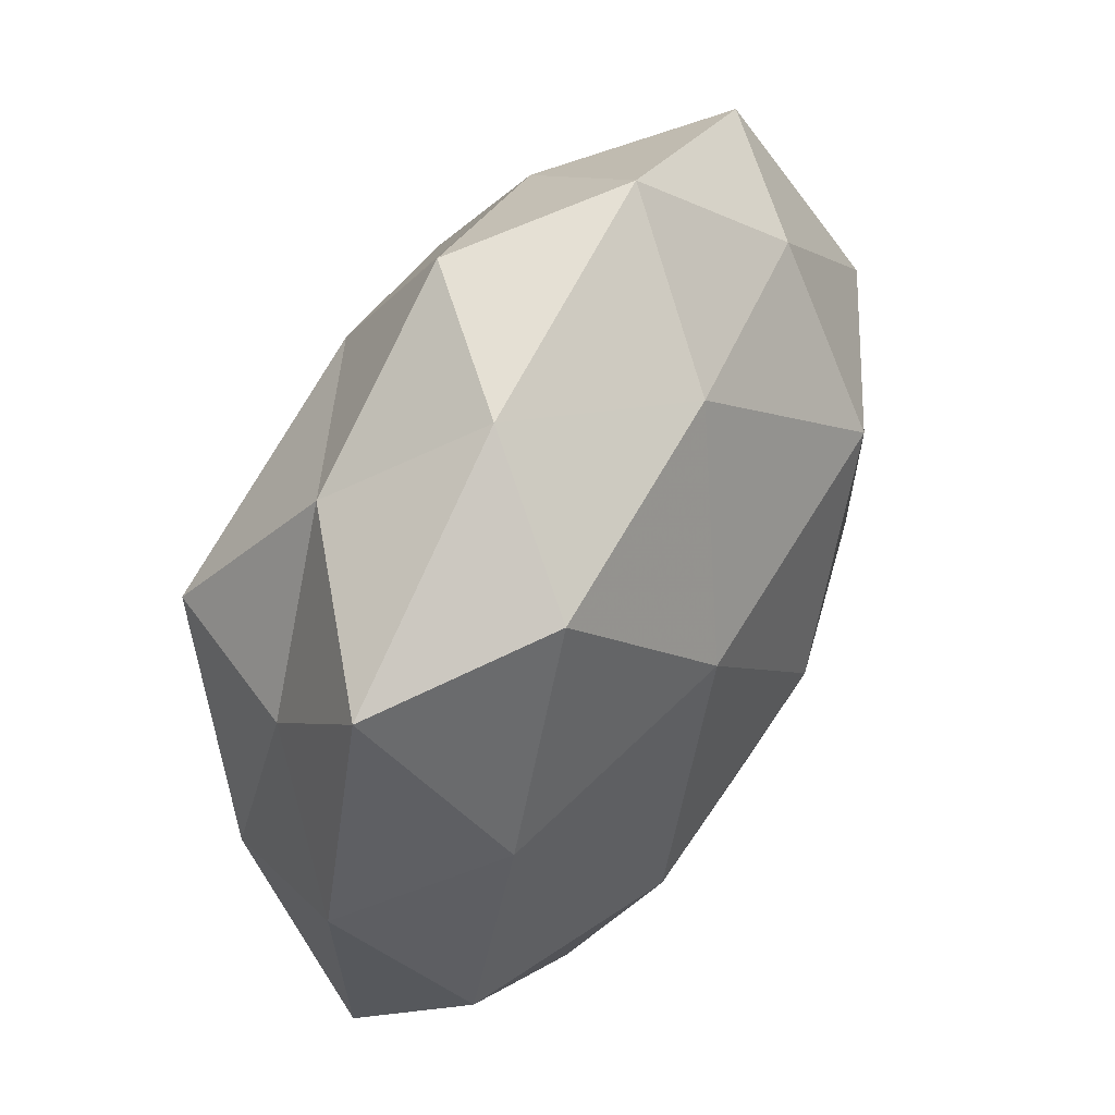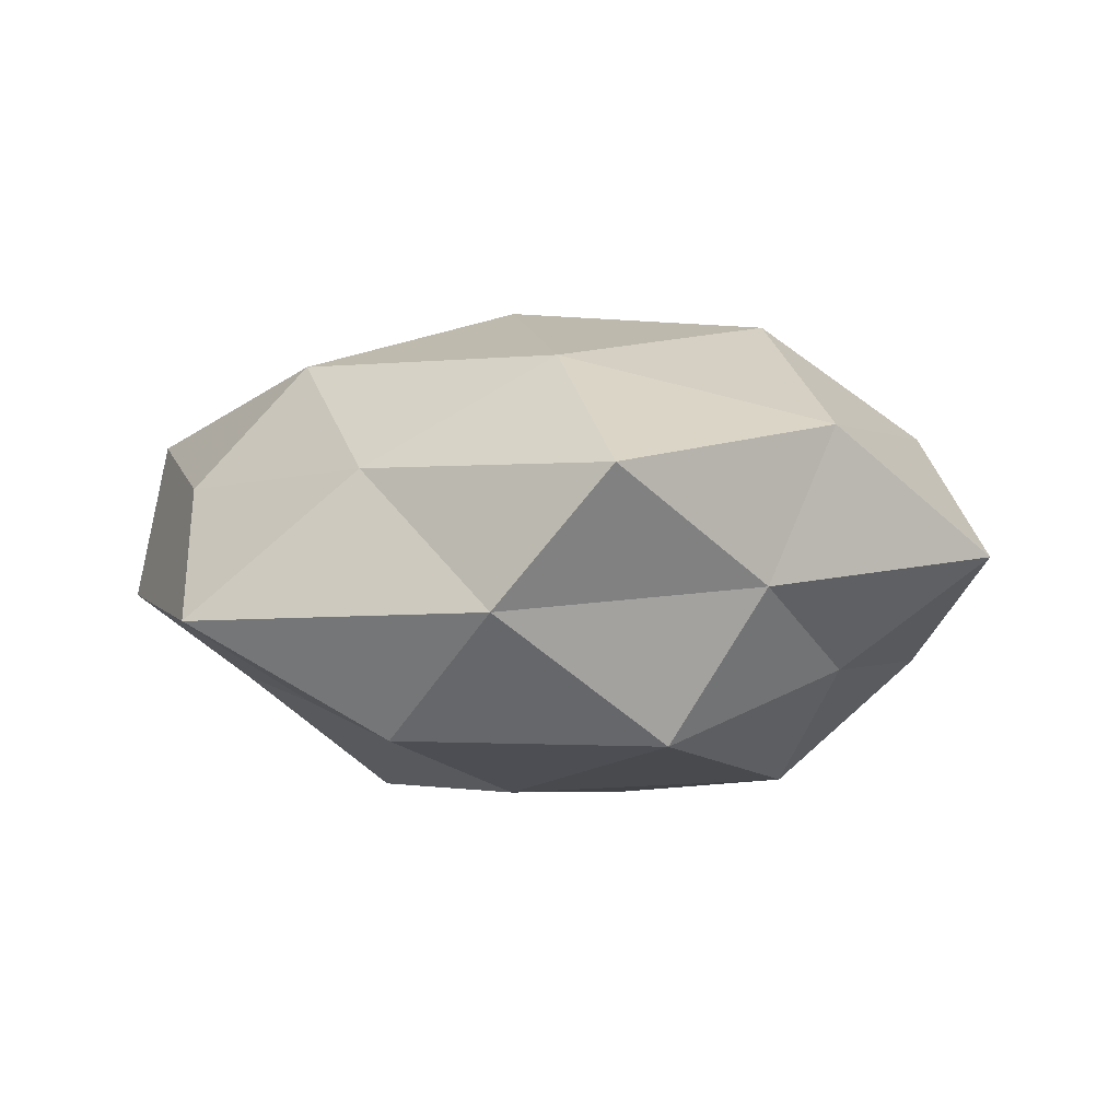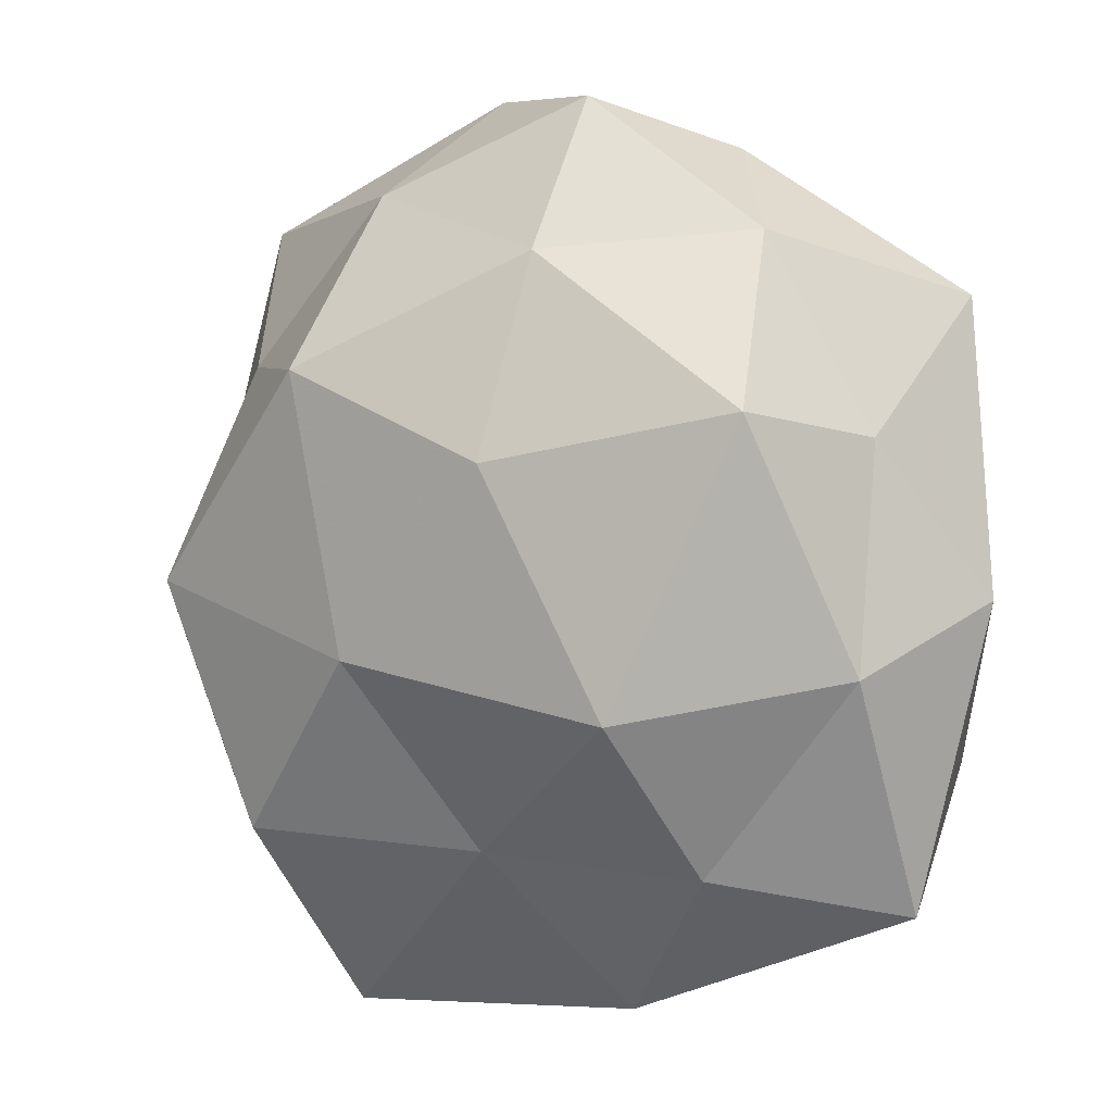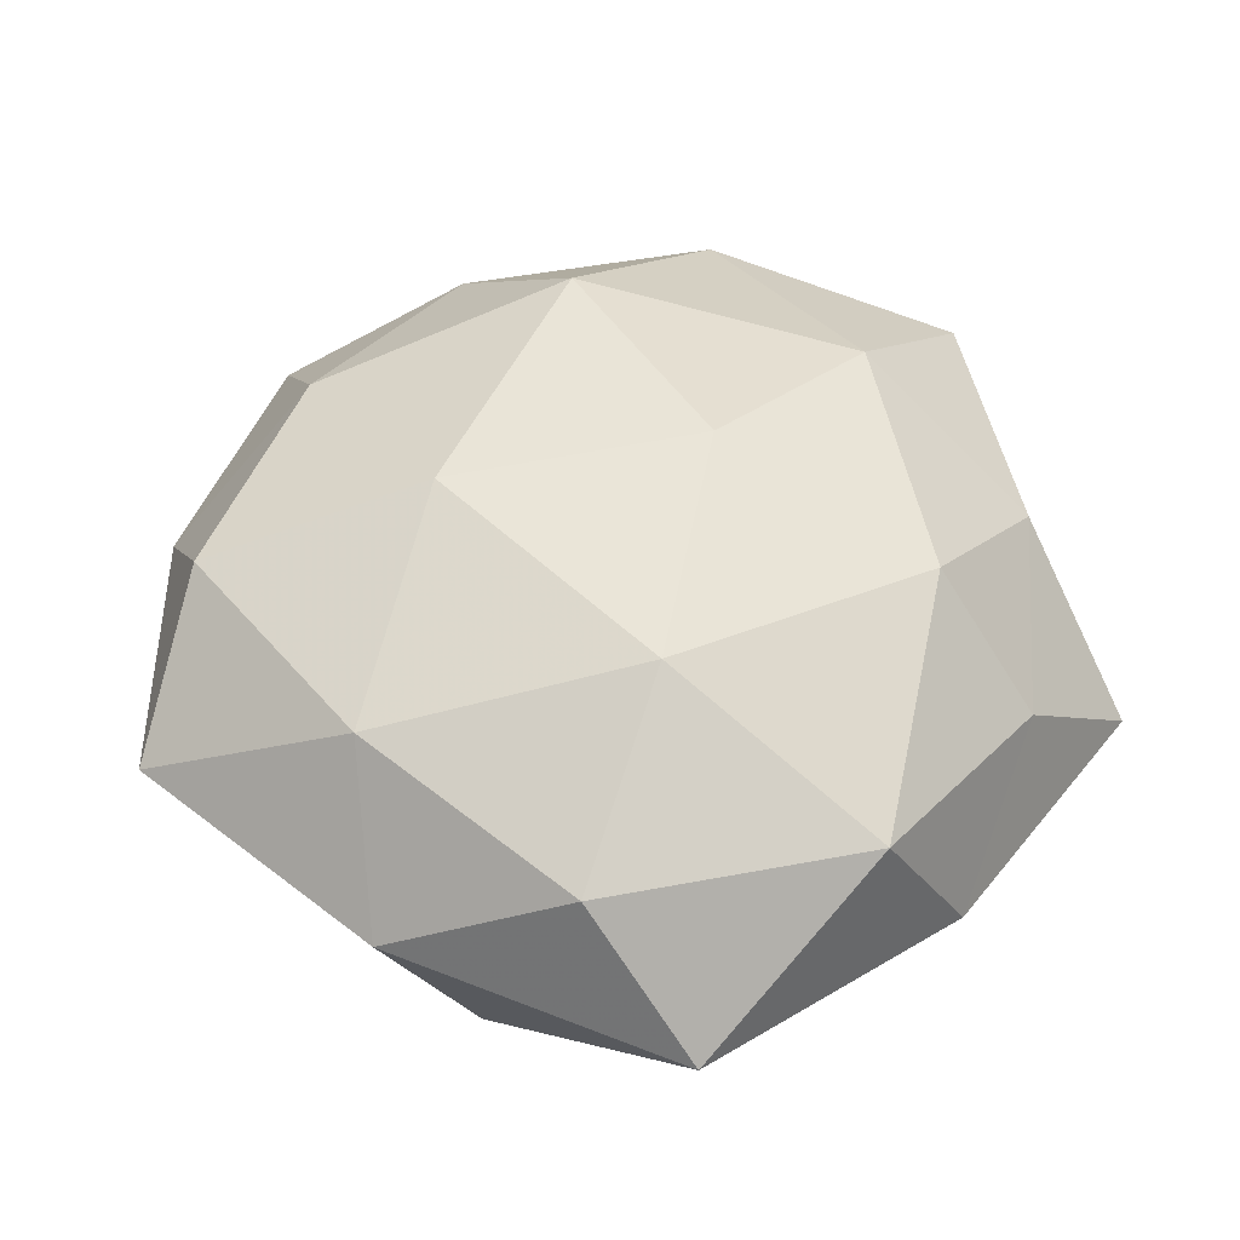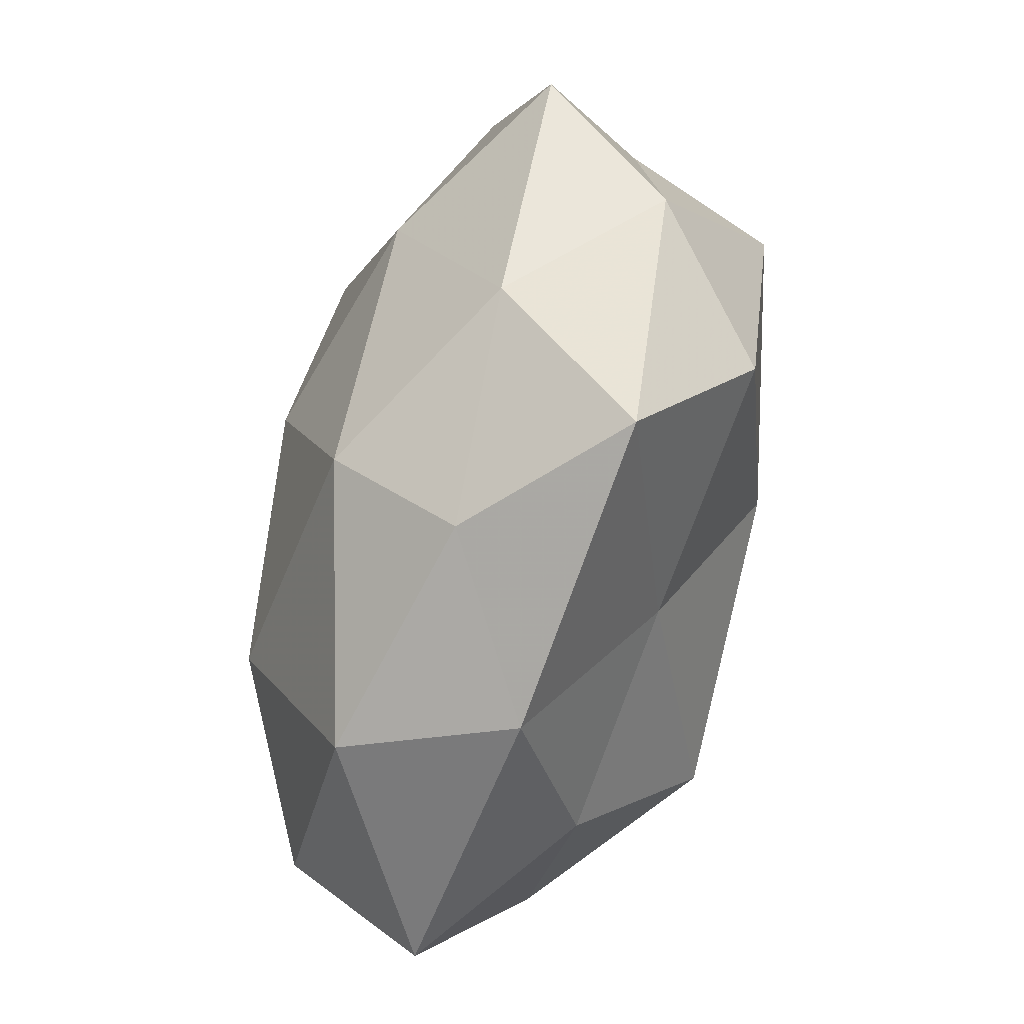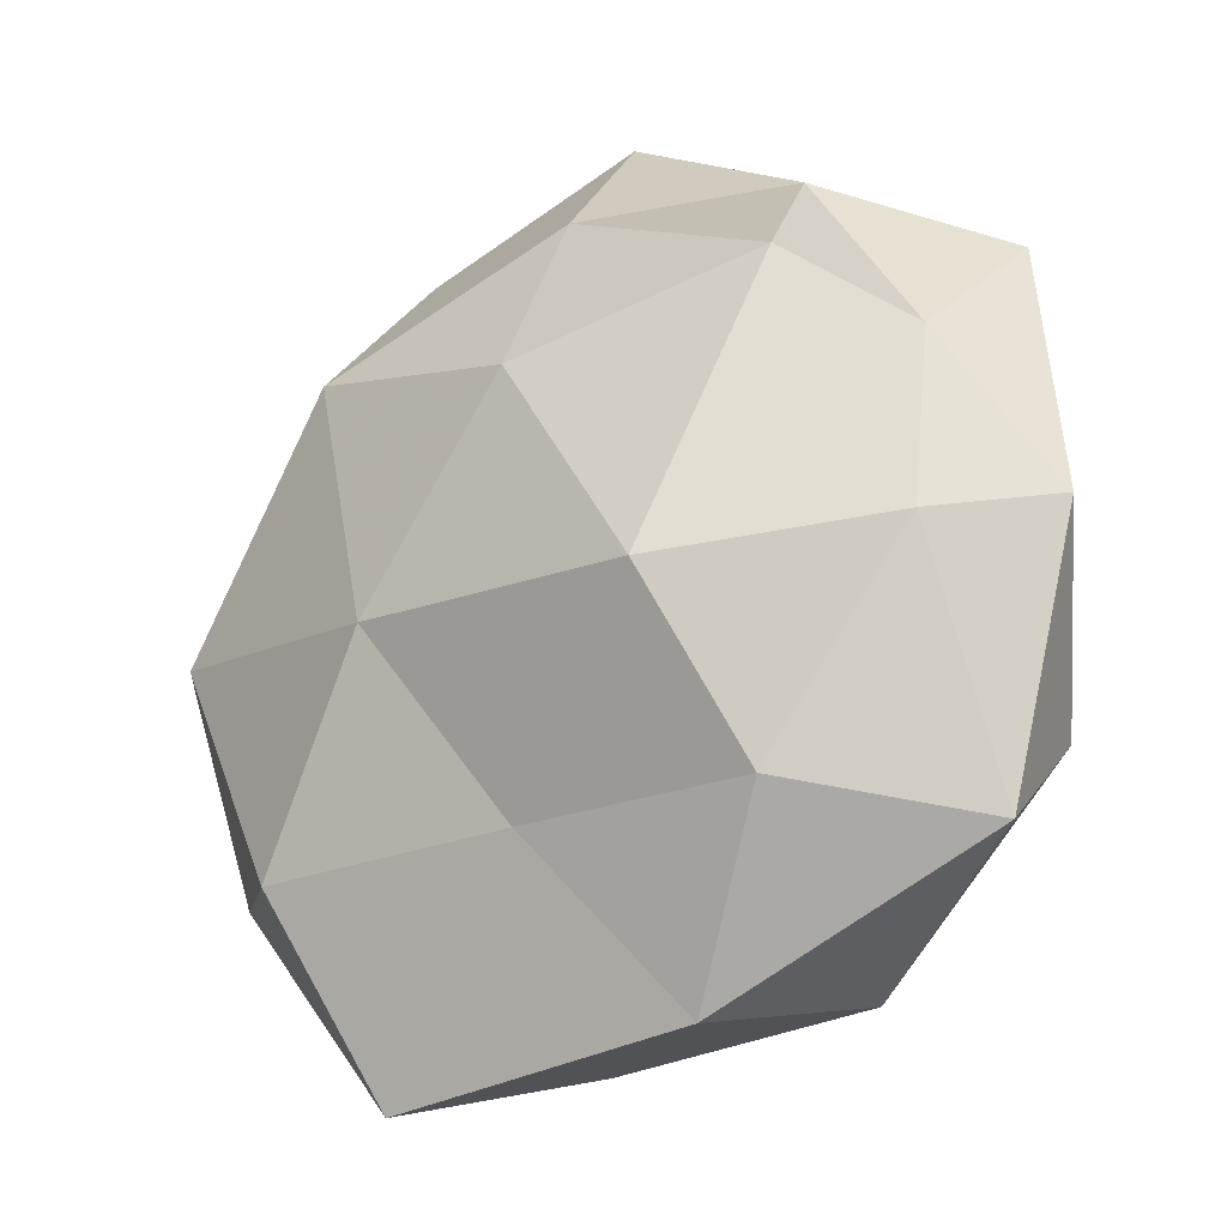
<metadata>
{"format":"obj","ext":"obj","renderer":"f3d","projection":"perspective","resolution":1024,"background":"white","views":[{"elev":50.7,"azim":-59.3,"up":"+Y"},{"elev":-1.0,"azim":68.8,"up":"+Z"},{"elev":3.5,"azim":-148.4,"up":"+Y"},{"elev":49.1,"azim":-58.3,"up":"+Z"},{"elev":-79.0,"azim":75.2,"up":"+Y"},{"elev":-29.9,"azim":-143.3,"up":"+Y"}]}
</metadata>
<code>
v 0.0175 0.01549 0.02282
v 0.009045 0.04404 0.002761
v -0.02157 -0.02723 -0.01263
v 0.007161 -0.02864 0.01827
v -0.01694 -0.0371 0.01151
v -0.01826 -0.01253 -0.02442
v 0.01975 -0.04371 -0.006376
v -0.04255 -0.002479 0.002363
v 0.04489 -0.01167 0.007393
v -0.006699 0.02852 -0.01723
v 0.03949 0.005491 -0.003251
v 0.005738 -0.006651 0.02454
v -0.01046 0.01184 0.02284
v 0.02483 -0.0257 -0.01731
v 0.0004031 -0.02624 -0.01472
v 0.02639 -0.02901 0.007404
v 0.03385 0.03187 -0.0003164
v 0.01622 0.01797 -0.02248
v -0.02499 0.03026 -0.007951
v 0.03747 -0.02044 -0.005549
v -0.01697 -0.01508 0.02193
v -0.03681 -0.0309 -0.0007738
v 0.02149 0.03088 0.01172
v -0.005971 0.009746 -0.02507
v -0.0164 0.03853 0.004214
v -0.03265 0.005305 0.01549
v 0.01399 0.03439 -0.01072
v 0.03476 -0.00231 -0.01778
v 0.02863 0.01832 -0.01116
v 0.009924 -0.008392 -0.02351
v -0.02949 0.01431 -0.02045
v -0.0352 0.01197 -0.006698
v 0.03871 0.01275 0.01166
v -0.009618 -0.04175 -0.003911
v -0.00649 0.04294 -0.007295
v -0.0245 0.02821 0.01577
v -0.03631 -0.008691 -0.01187
v -0.0008347 0.03289 0.01536
v -0.03534 -0.01872 0.01242
v -0.03926 0.02455 0.004665
v 0.006108 -0.03953 0.006199
v 0.02745 -0.01031 0.01824
f 12 1 13
f 6 15 3
f 15 14 7
f 20 11 9
f 20 7 14
f 16 7 20
f 9 16 20
f 21 5 4
f 12 21 4
f 12 13 21
f 17 2 23
f 24 10 18
f 13 26 21
f 27 2 17
f 10 27 18
f 28 11 20
f 14 28 20
f 17 11 29
f 29 27 17
f 18 27 29
f 28 29 11
f 18 29 28
f 30 15 6
f 30 14 15
f 24 30 6
f 24 18 30
f 30 28 14
f 18 28 30
f 31 19 10
f 24 6 31
f 24 31 10
f 31 32 19
f 33 9 11
f 33 11 17
f 1 33 23
f 23 33 17
f 3 15 34
f 15 7 34
f 34 22 3
f 5 22 34
f 10 19 35
f 25 2 35
f 35 19 25
f 27 35 2
f 10 35 27
f 13 36 26
f 6 3 37
f 37 3 22
f 37 22 8
f 6 37 31
f 32 37 8
f 31 37 32
f 1 38 13
f 1 23 38
f 38 23 2
f 38 2 25
f 13 38 36
f 36 38 25
f 21 39 5
f 5 39 22
f 8 22 39
f 39 26 8
f 21 26 39
f 19 40 25
f 26 40 8
f 8 40 32
f 19 32 40
f 25 40 36
f 26 36 40
f 4 5 41
f 4 41 16
f 16 41 7
f 41 5 34
f 34 7 41
f 12 42 1
f 12 4 42
f 4 16 42
f 42 16 9
f 42 33 1
f 42 9 33

</code>
